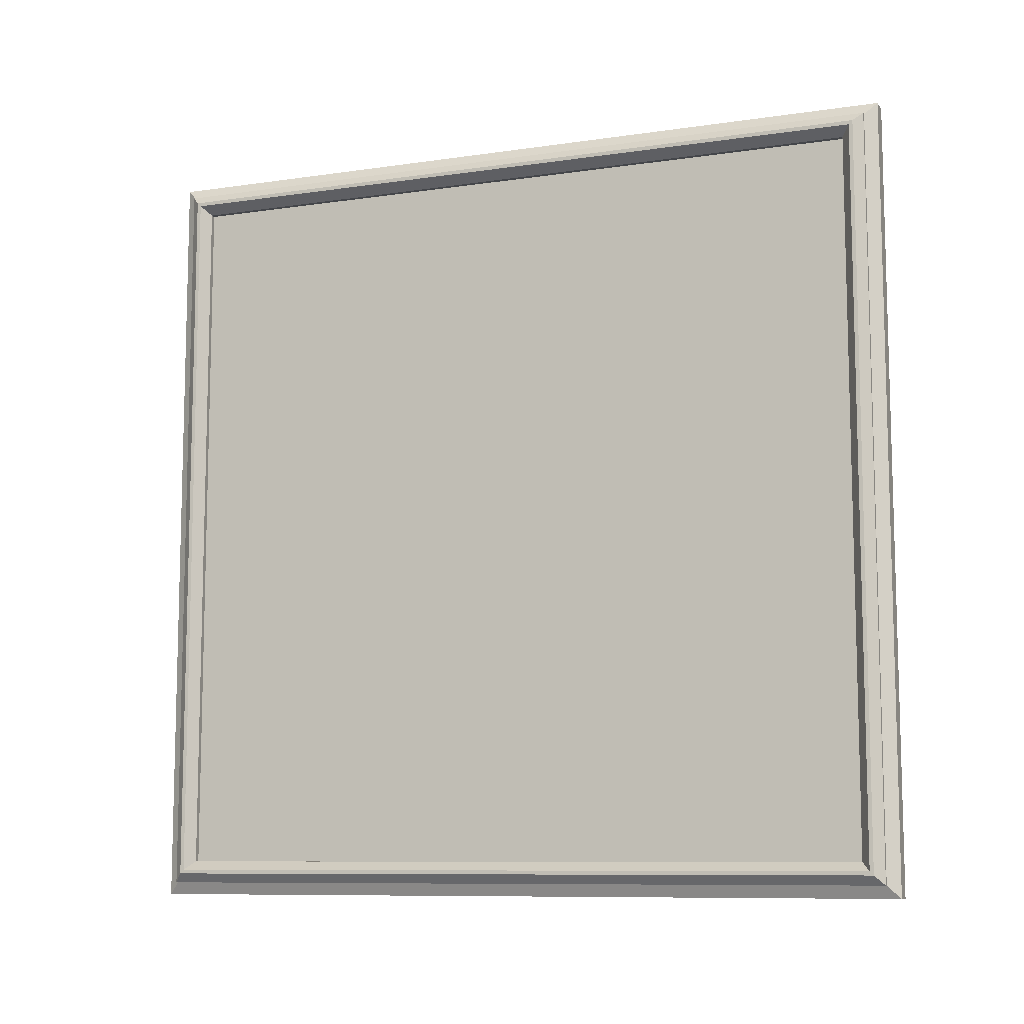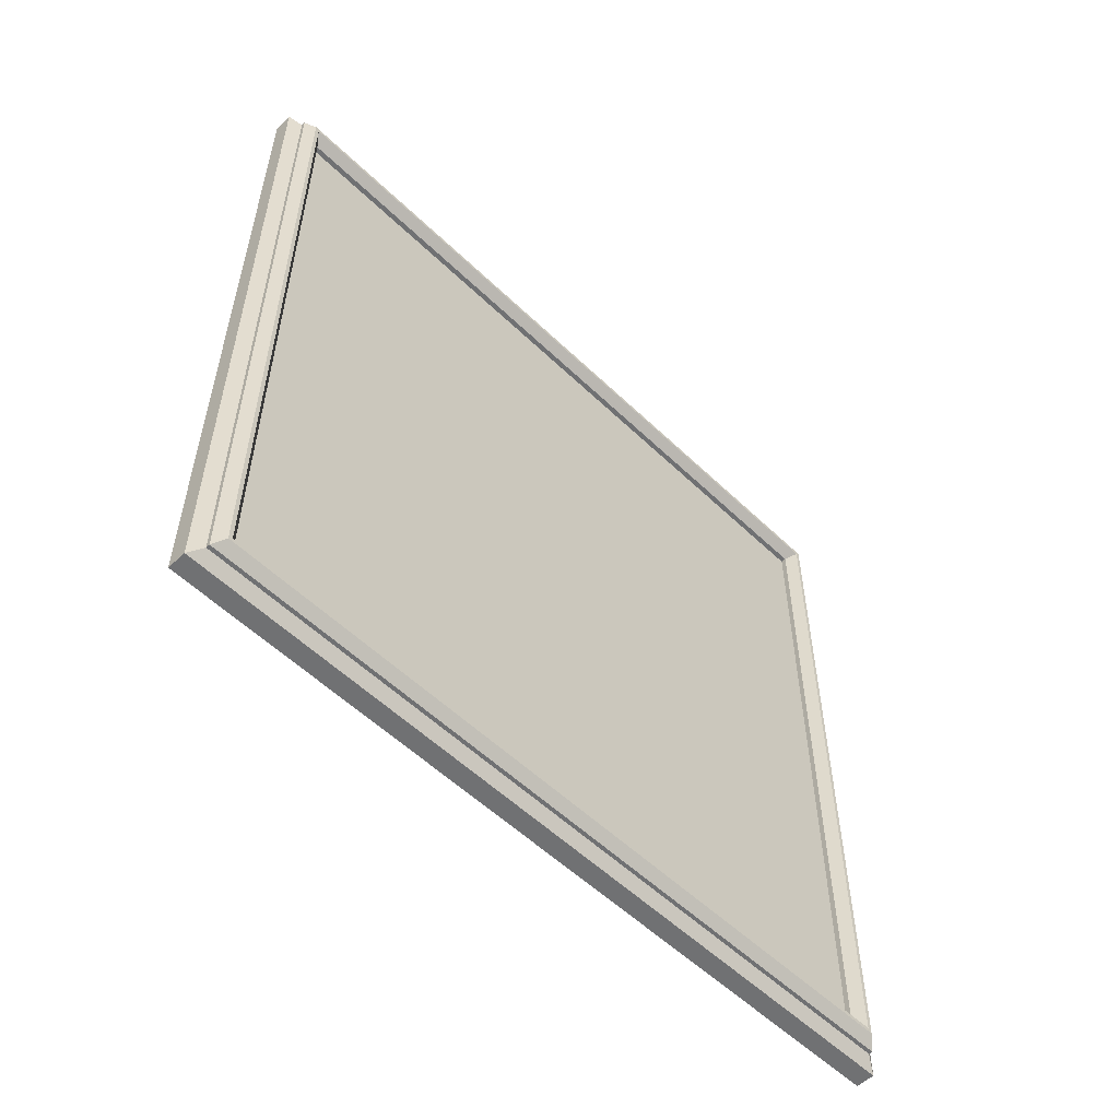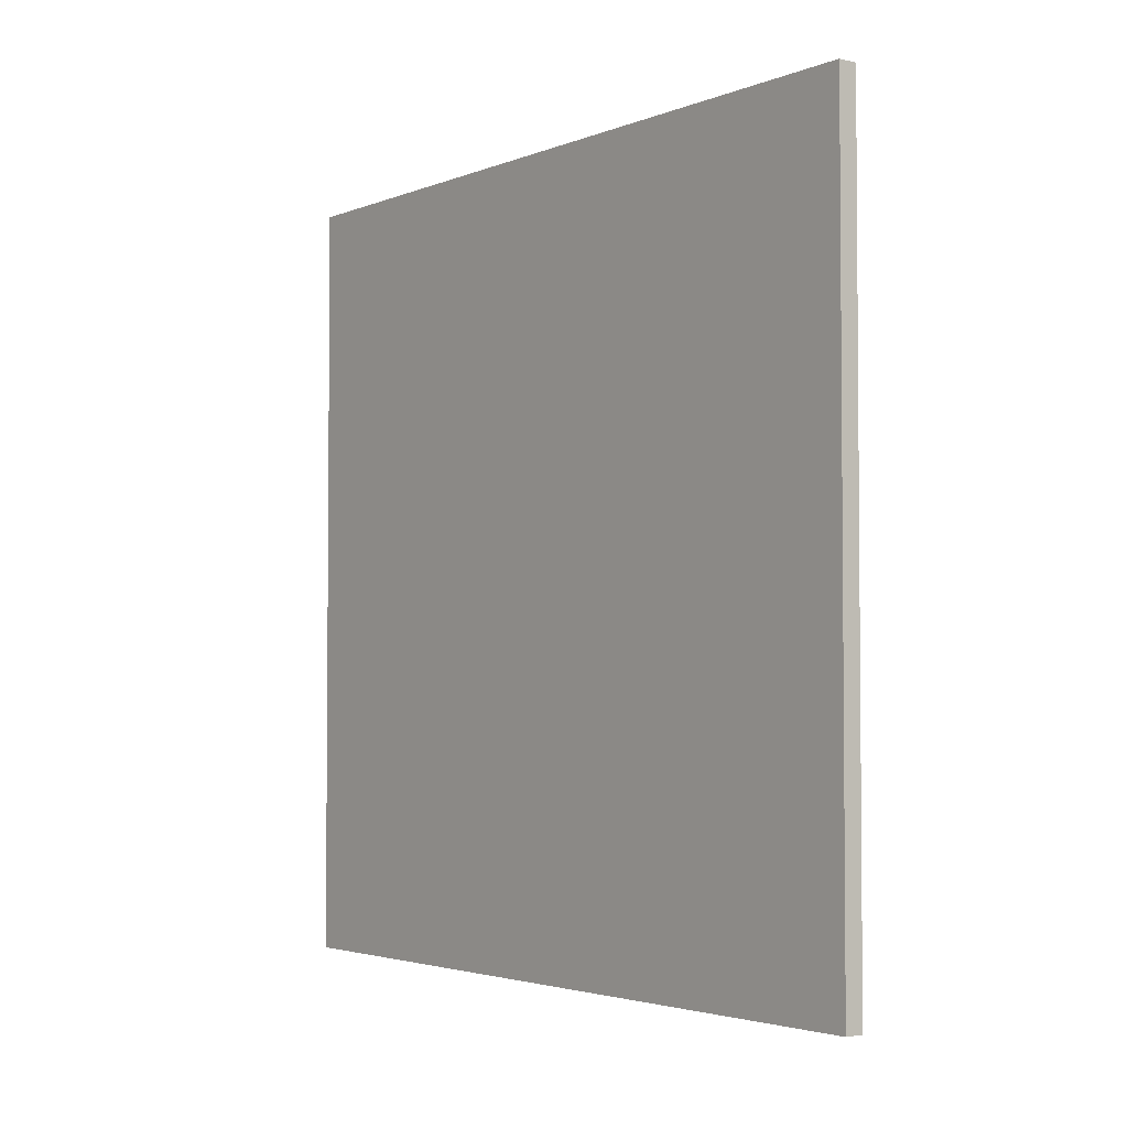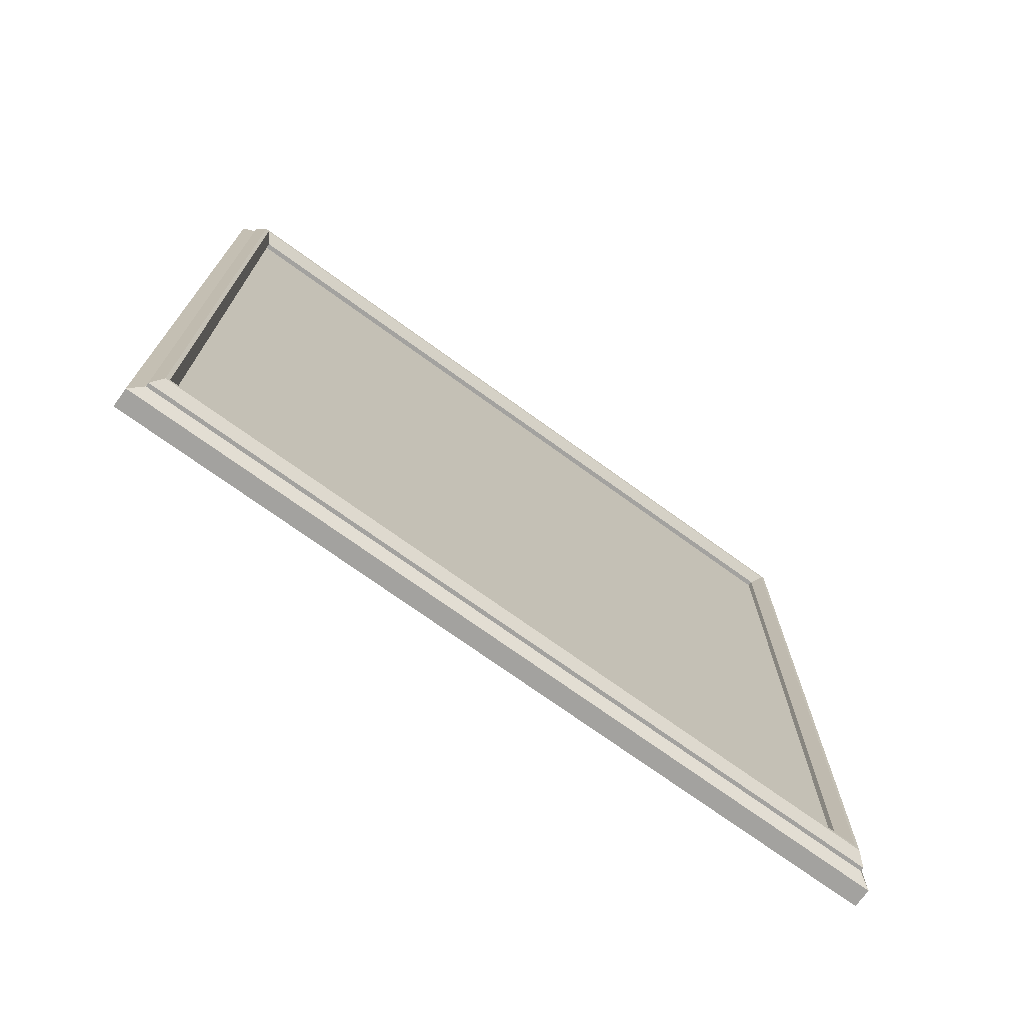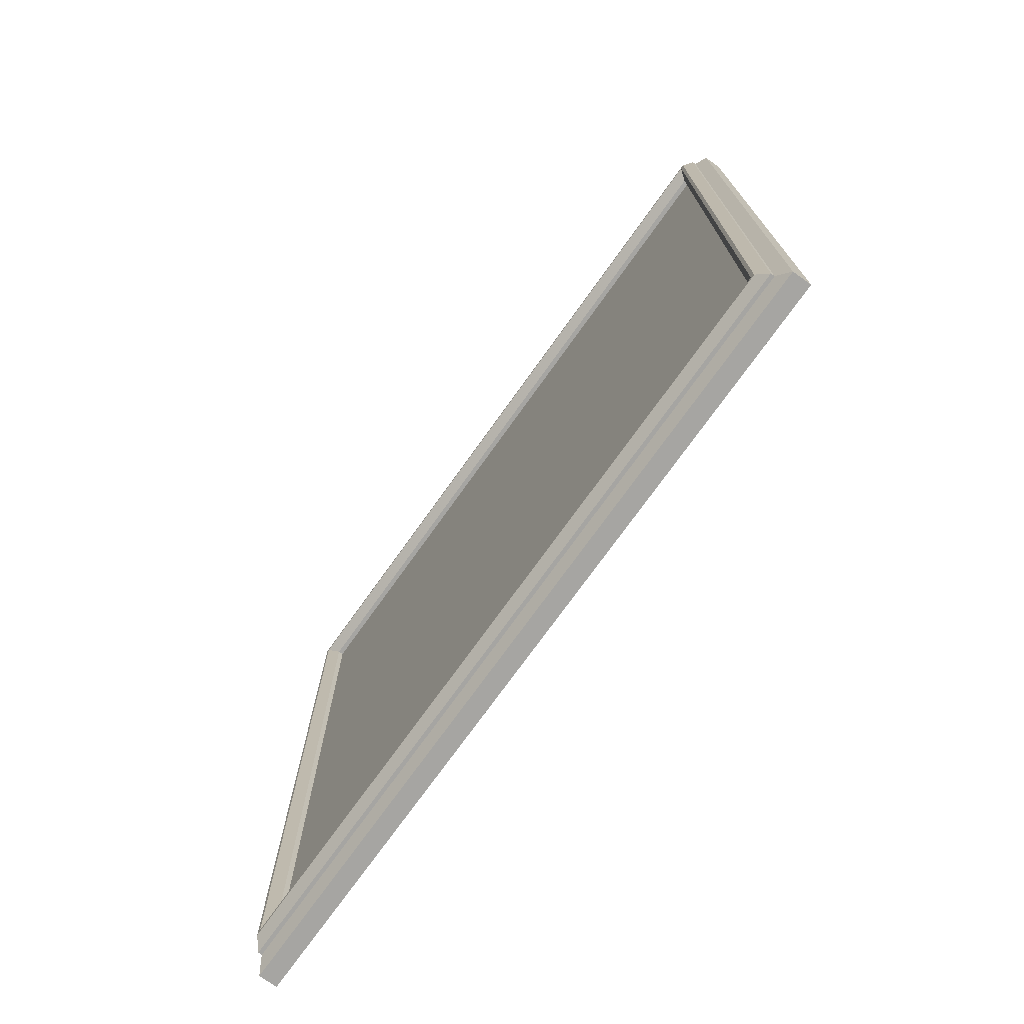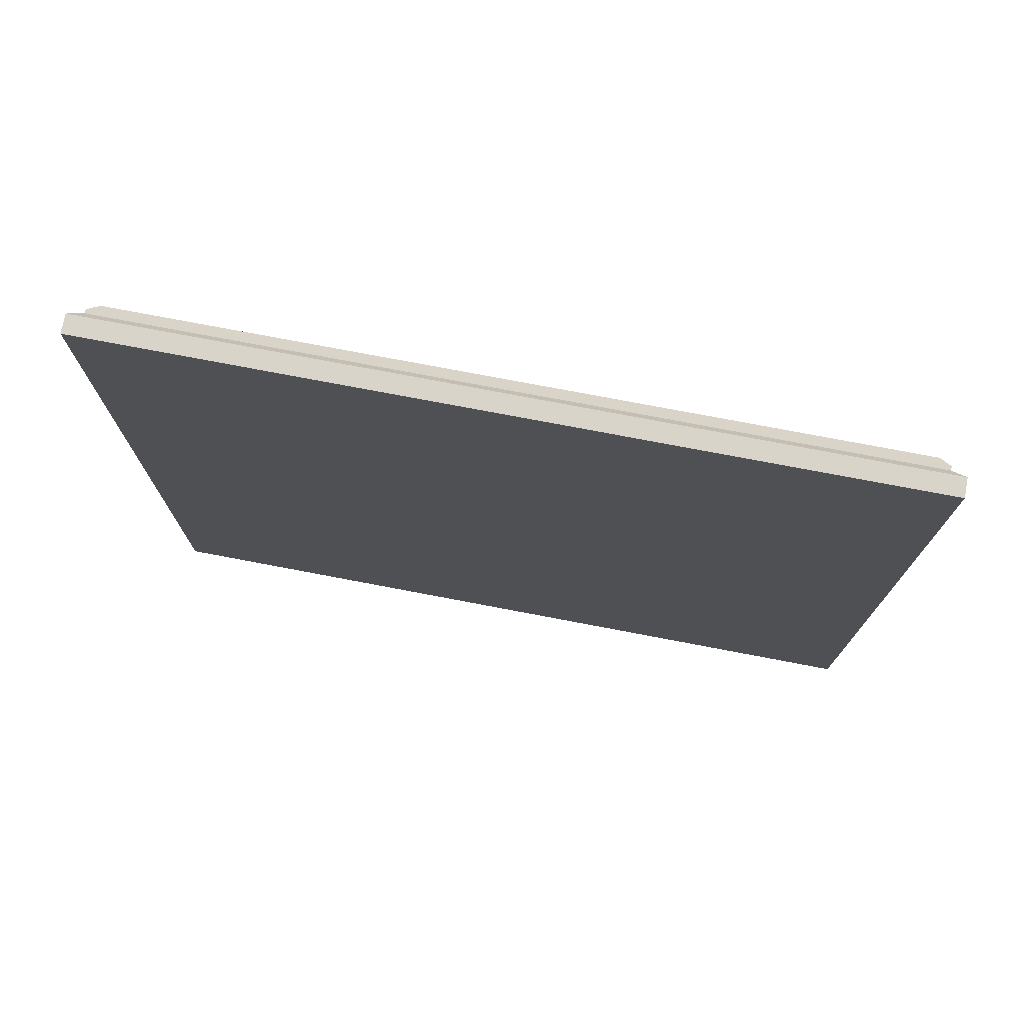
<metadata>
{"format":"obj","ext":"obj","renderer":"f3d","projection":"perspective","resolution":1024,"background":"white","views":[{"elev":-9.5,"azim":111.0,"up":"+Y"},{"elev":-55.2,"azim":44.7,"up":"+Y"},{"elev":-3.1,"azim":-37.4,"up":"+Y"},{"elev":-72.6,"azim":54.1,"up":"+Y"},{"elev":-73.6,"azim":144.5,"up":"+Z"},{"elev":75.1,"azim":-79.2,"up":"+Z"}]}
</metadata>
<code>
o Cube_Cube.001
v 0.00098 0.01226 0.2174
v 0.00098 0.4471 0.2174
v 0.00098 0.01226 -0.2174
v 0.00098 0.4471 -0.2174
v 0.01136 0.01226 0.2174
v 0.01136 0.4471 0.2174
v 0.01136 0.01226 -0.2174
v 0.01136 0.4471 -0.2174
v 0.0154 0.4402 -0.2105
v 0.0154 0.0192 -0.2105
v 0.0154 0.0192 0.2105
v 0.0154 0.4402 0.2105
v 0.0154 0.4402 -0.2105
v 0.0154 0.0192 -0.2105
v 0.0154 0.0192 0.2105
v 0.0154 0.4402 0.2105
v 0.01752 0.4402 -0.2105
v 0.01752 0.0192 -0.2105
v 0.01752 0.0192 0.2105
v 0.01752 0.4402 0.2105
v 0.02232 0.435 -0.2053
v 0.02232 0.02441 -0.2053
v 0.02232 0.02441 0.2053
v 0.02232 0.435 0.2053
v 0.02232 0.4329 -0.2032
v 0.02232 0.02655 -0.2032
v 0.02232 0.02655 0.2032
v 0.02232 0.4329 0.2032
v 0.01648 0.428 -0.1983
v 0.01648 0.03138 -0.1983
v 0.01648 0.03138 0.1983
v 0.01648 0.428 0.1983
v 0.01363 0.428 -0.1983
v 0.01363 0.03138 -0.1983
v 0.01363 0.03138 0.1983
v 0.01363 0.428 0.1983
f 1 2 4 3
f 3 4 8 7
f 7 8 9 10
f 5 6 2 1
f 3 7 5 1
f 8 4 2 6
f 12 11 15 16
f 6 5 11 12
f 5 7 10 11
f 8 6 12 9
f 13 16 20 17
f 11 10 14 15
f 9 12 16 13
f 10 9 13 14
f 18 17 21 22
f 14 13 17 18
f 16 15 19 20
f 15 14 18 19
f 24 23 27 28
f 20 19 23 24
f 19 18 22 23
f 17 20 24 21
f 25 28 32 29
f 23 22 26 27
f 21 24 28 25
f 22 21 25 26
f 32 31 35 36
f 26 25 29 30
f 28 27 31 32
f 27 26 30 31
f 31 30 34 35
f 29 32 36 33
f 30 29 33 34
f 34 33 36 35

</code>
